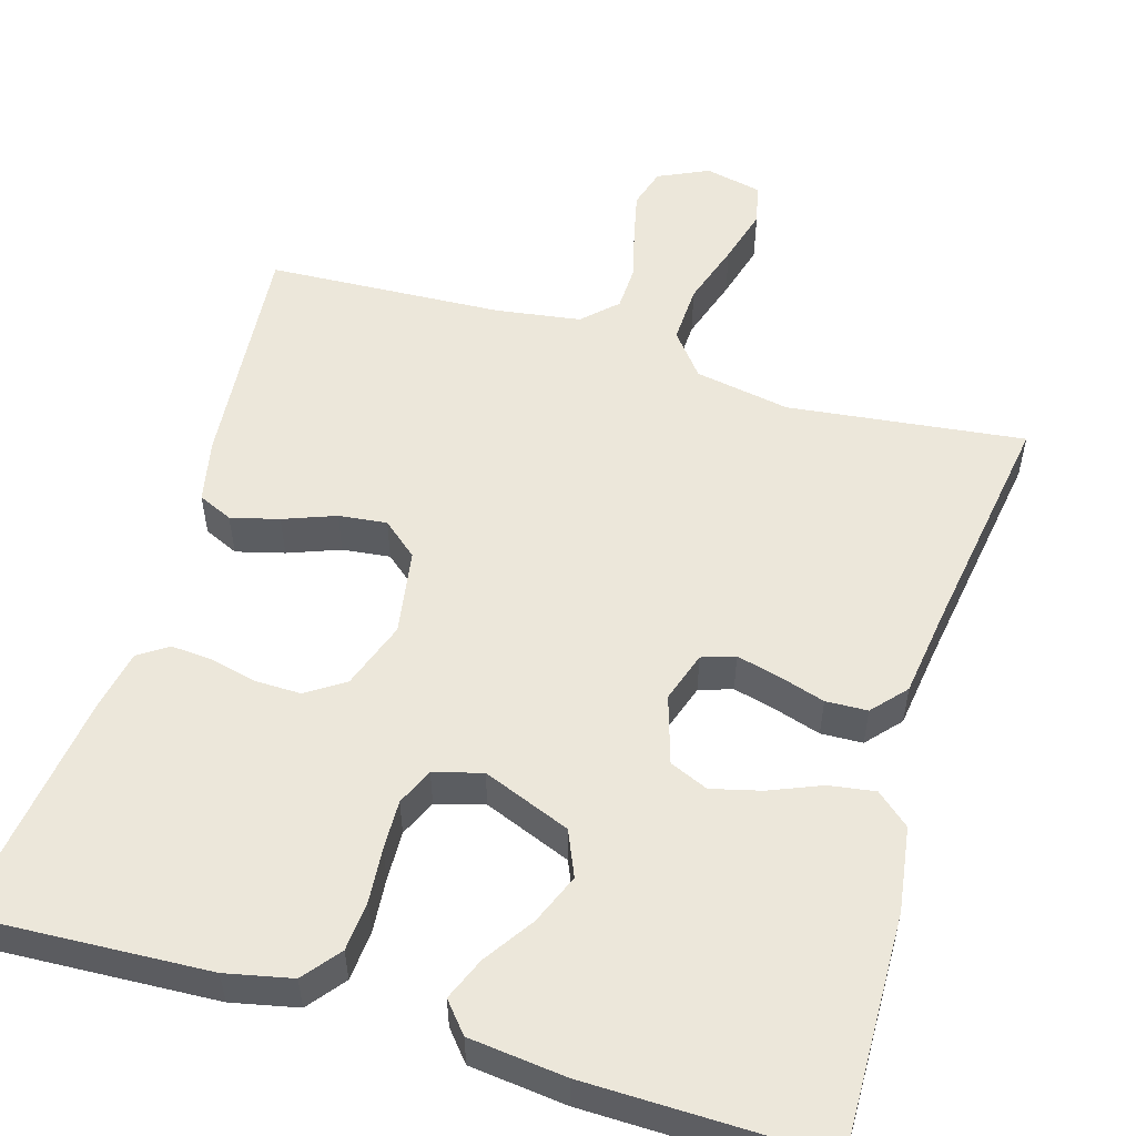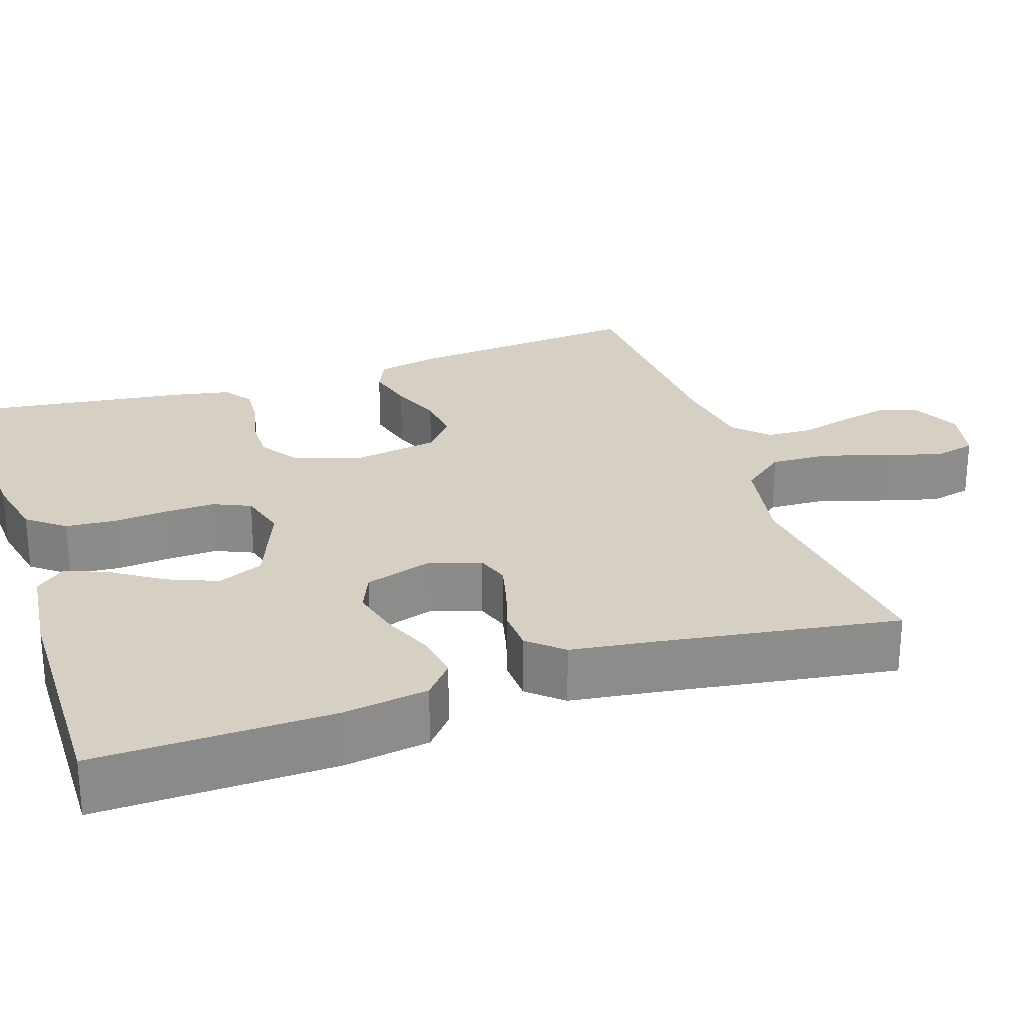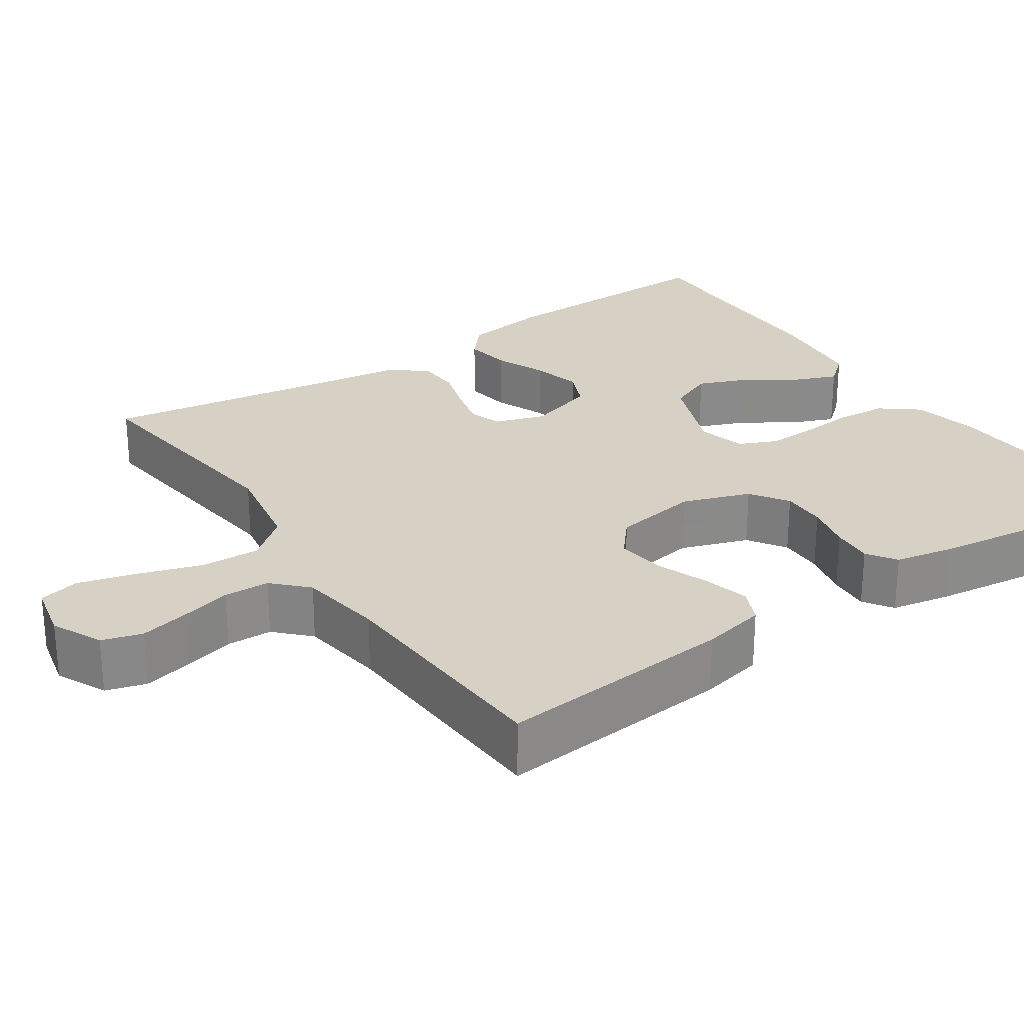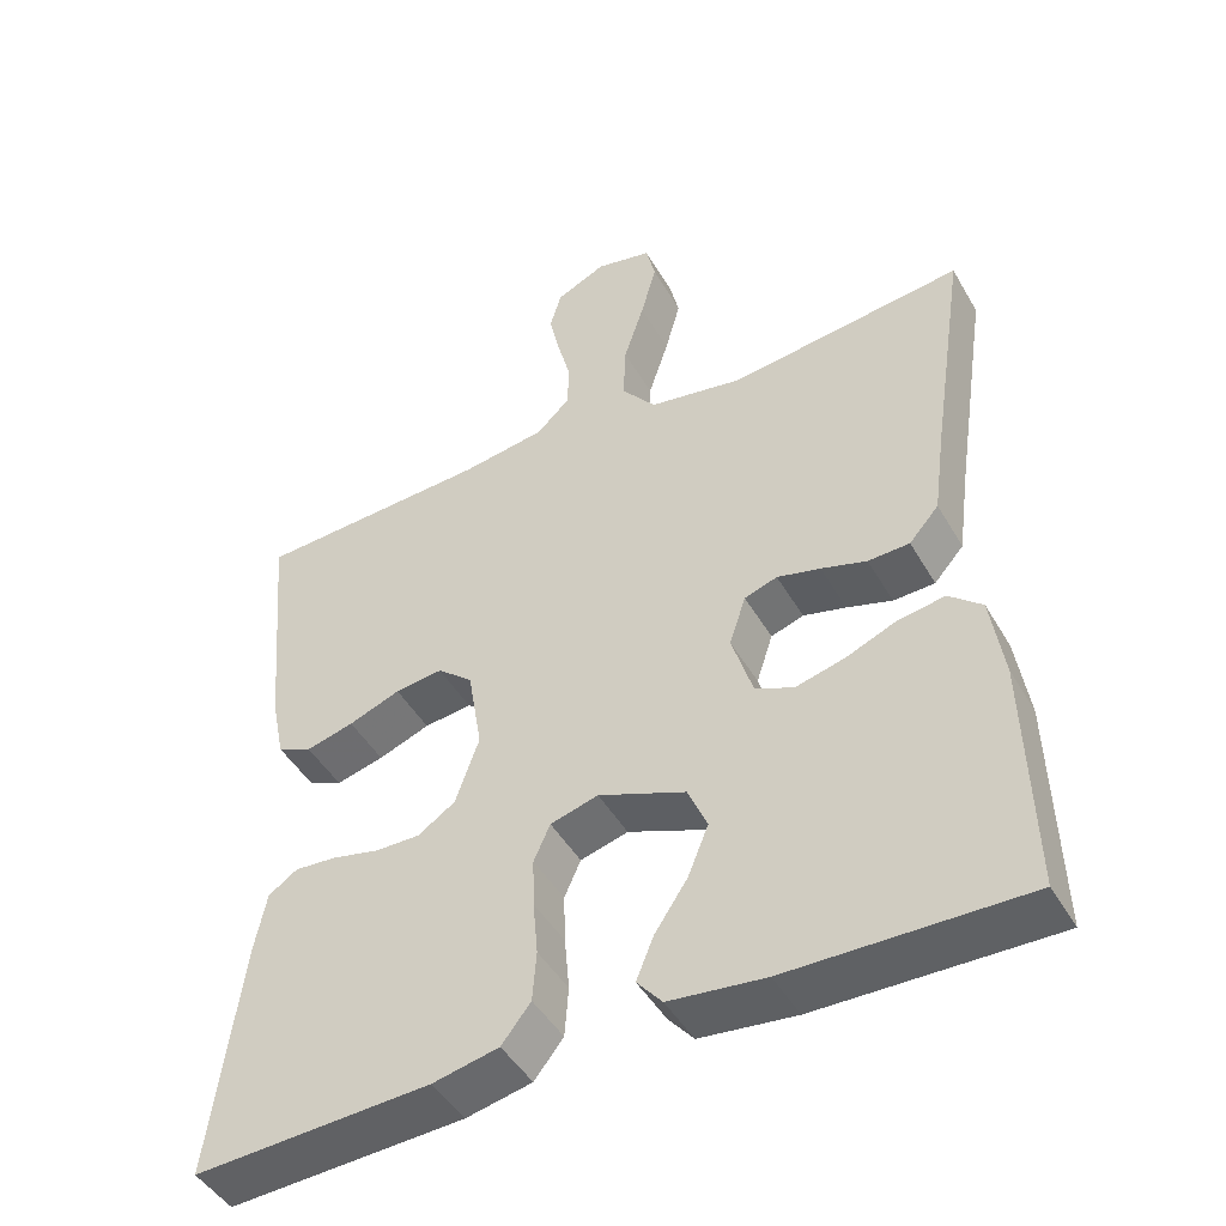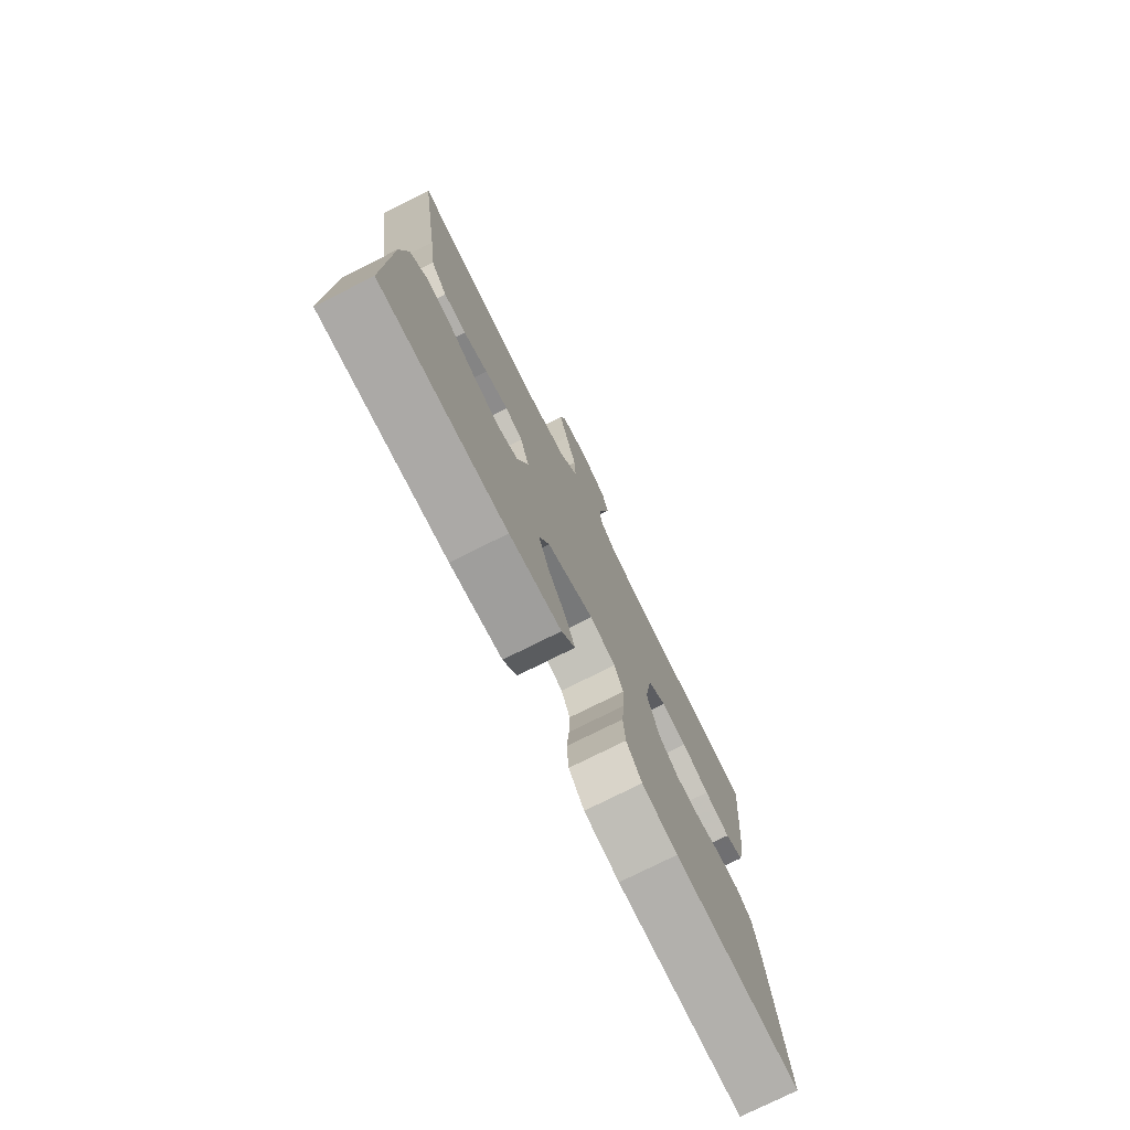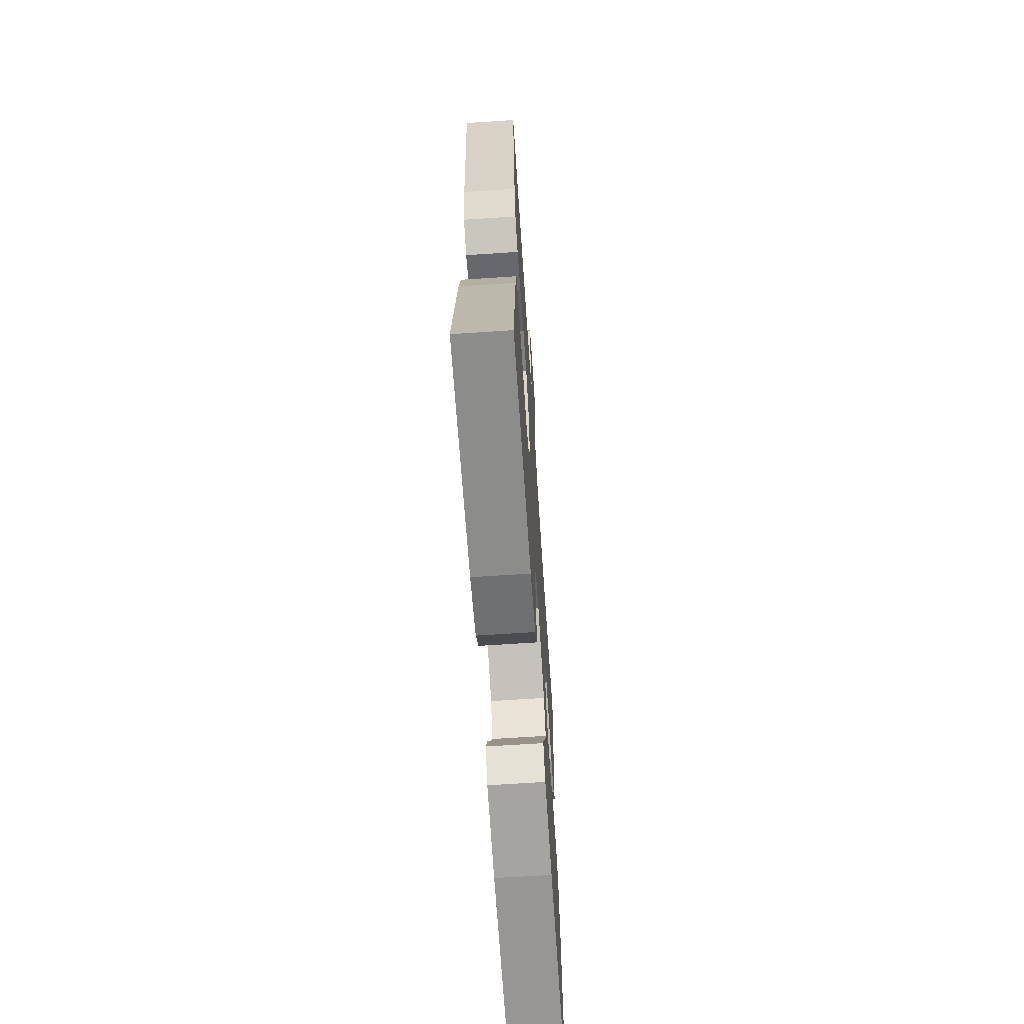
<metadata>
{"format":"obj","ext":"obj","renderer":"f3d","projection":"perspective","resolution":1024,"background":"white","views":[{"elev":53.9,"azim":-163.4,"up":"+Y"},{"elev":26.2,"azim":-108.6,"up":"+Y"},{"elev":26.7,"azim":55.9,"up":"+Y"},{"elev":-46.5,"azim":-151.3,"up":"+Z"},{"elev":-76.4,"azim":-63.4,"up":"+Z"},{"elev":-66.9,"azim":93.8,"up":"+Z"}]}
</metadata>
<code>
v -0.5 0.07 -0.5
v -0.493 0.07 -0.2
v -0.477 0.07 -0.092
v -0.435 0.07 -0.056
v -0.376 0.07 -0.065
v -0.311 0.07 -0.092
v -0.248 0.07 -0.108
v -0.199 0.07 -0.087
v -0.172 0.07 0
v -0.193 0.07 0.064
v -0.235 0.07 0.078
v -0.29 0.07 0.064
v -0.348 0.07 0.046
v -0.401 0.07 0.048
v -0.439 0.07 0.091
v -0.454 0.07 0.2
v -0.5 0.07 0.5
v -0.2 0.07 0.464
v -0.079 0.07 0.486
v -0.035 0.07 0.541
v -0.038 0.07 0.616
v -0.064 0.07 0.697
v -0.084 0.07 0.77
v -0.072 0.07 0.822
v 0 0.07 0.838
v 0.064 0.07 0.808
v 0.079 0.07 0.757
v 0.065 0.07 0.695
v 0.048 0.07 0.63
v 0.05 0.07 0.572
v 0.092 0.07 0.531
v 0.2 0.07 0.515
v 0.5 0.07 0.5
v 0.473 0.07 0.2
v 0.456 0.07 0.119
v 0.412 0.07 0.099
v 0.351 0.07 0.115
v 0.285 0.07 0.14
v 0.224 0.07 0.147
v 0.179 0.07 0.109
v 0.161 0.07 0
v 0.191 0.07 -0.086
v 0.239 0.07 -0.118
v 0.296 0.07 -0.117
v 0.356 0.07 -0.103
v 0.409 0.07 -0.099
v 0.446 0.07 -0.124
v 0.461 0.07 -0.2
v 0.5 0.07 -0.5
v 0.2 0.07 -0.485
v 0.116 0.07 -0.467
v 0.079 0.07 -0.42
v 0.074 0.07 -0.356
v 0.08 0.07 -0.287
v 0.082 0.07 -0.224
v 0.061 0.07 -0.177
v 0 0.07 -0.16
v -0.111 0.07 -0.204
v -0.136 0.07 -0.262
v -0.11 0.07 -0.326
v -0.068 0.07 -0.389
v -0.046 0.07 -0.443
v -0.078 0.07 -0.481
v -0.2 0.07 -0.495
v -0.5 0 -0.5
v -0.493 0 -0.2
v -0.477 0 -0.092
v -0.435 0 -0.056
v -0.376 0 -0.065
v -0.311 0 -0.092
v -0.248 0 -0.108
v -0.199 0 -0.087
v -0.172 0 0
v -0.193 0 0.064
v -0.235 0 0.078
v -0.29 0 0.064
v -0.348 0 0.046
v -0.401 0 0.048
v -0.439 0 0.091
v -0.454 0 0.2
v -0.5 0 0.5
v -0.2 0 0.464
v -0.079 0 0.486
v -0.035 0 0.541
v -0.038 0 0.616
v -0.064 0 0.697
v -0.084 0 0.77
v -0.072 0 0.822
v 0 0 0.838
v 0.064 0 0.808
v 0.079 0 0.757
v 0.065 0 0.695
v 0.048 0 0.63
v 0.05 0 0.572
v 0.092 0 0.531
v 0.2 0 0.515
v 0.5 0 0.5
v 0.473 0 0.2
v 0.456 0 0.119
v 0.412 0 0.099
v 0.351 0 0.115
v 0.285 0 0.14
v 0.224 0 0.147
v 0.179 0 0.109
v 0.161 0 0
v 0.191 0 -0.086
v 0.239 0 -0.118
v 0.296 0 -0.117
v 0.356 0 -0.103
v 0.409 0 -0.099
v 0.446 0 -0.124
v 0.461 0 -0.2
v 0.5 0 -0.5
v 0.2 0 -0.485
v 0.116 0 -0.467
v 0.079 0 -0.42
v 0.074 0 -0.356
v 0.08 0 -0.287
v 0.082 0 -0.224
v 0.061 0 -0.177
v 0 0 -0.16
v -0.111 0 -0.204
v -0.136 0 -0.262
v -0.11 0 -0.326
v -0.068 0 -0.389
v -0.046 0 -0.443
v -0.078 0 -0.481
v -0.2 0 -0.495
f 4 5 6
f 3 4 6
f 2 3 6
f 1 2 6
f 64 1 6
f 63 64 6
f 62 63 6
f 61 62 6
f 60 61 6
f 59 60 6 7
f 58 59 7 8
f 57 58 8 9
f 56 57 9 10
f 52 53 54
f 51 52 54
f 50 51 54
f 49 50 54
f 48 49 54
f 47 48 54
f 46 47 54
f 45 46 54
f 44 45 54
f 43 44 54 55
f 42 43 55 56
f 36 37 38
f 35 36 38
f 34 35 38
f 33 34 38
f 32 33 38
f 31 32 38 39
f 30 31 39 40
f 27 28 29
f 26 27 29
f 25 26 29
f 24 25 29
f 23 24 29
f 22 23 29
f 21 22 29
f 20 21 29 30
f 30 40 41
f 20 30 41
f 19 20 41
f 16 17 18
f 16 18 19
f 15 16 19
f 14 15 19
f 13 14 19
f 12 13 19
f 42 56 10
f 41 42 10
f 19 41 10
f 19 10 11
f 11 12 19
f 70 69 68
f 70 68 67
f 70 67 66
f 70 66 65
f 70 65 128
f 70 128 127
f 70 127 126
f 70 126 125
f 70 125 124
f 71 70 124 123
f 72 71 123 122
f 73 72 122 121
f 74 73 121 120
f 118 117 116
f 118 116 115
f 118 115 114
f 118 114 113
f 118 113 112
f 118 112 111
f 118 111 110
f 118 110 109
f 118 109 108
f 119 118 108 107
f 120 119 107 106
f 102 101 100
f 102 100 99
f 102 99 98
f 102 98 97
f 102 97 96
f 103 102 96 95
f 104 103 95 94
f 93 92 91
f 93 91 90
f 93 90 89
f 93 89 88
f 93 88 87
f 93 87 86
f 93 86 85
f 94 93 85 84
f 105 104 94
f 105 94 84
f 105 84 83
f 82 81 80
f 83 82 80
f 83 80 79
f 83 79 78
f 83 78 77
f 83 77 76
f 74 120 106
f 74 106 105
f 74 105 83
f 75 74 83
f 83 76 75
f 1 65 66 2
f 2 66 67 3
f 3 67 68 4
f 4 68 69 5
f 5 69 70 6
f 6 70 71 7
f 7 71 72 8
f 8 72 73 9
f 9 73 74 10
f 10 74 75 11
f 11 75 76 12
f 12 76 77 13
f 13 77 78 14
f 14 78 79 15
f 15 79 80 16
f 16 80 81 17
f 17 81 82 18
f 18 82 83 19
f 19 83 84 20
f 20 84 85 21
f 21 85 86 22
f 22 86 87 23
f 23 87 88 24
f 24 88 89 25
f 25 89 90 26
f 26 90 91 27
f 27 91 92 28
f 28 92 93 29
f 29 93 94 30
f 30 94 95 31
f 31 95 96 32
f 32 96 97 33
f 33 97 98 34
f 34 98 99 35
f 35 99 100 36
f 36 100 101 37
f 37 101 102 38
f 38 102 103 39
f 39 103 104 40
f 40 104 105 41
f 41 105 106 42
f 42 106 107 43
f 43 107 108 44
f 44 108 109 45
f 45 109 110 46
f 46 110 111 47
f 47 111 112 48
f 48 112 113 49
f 49 113 114 50
f 50 114 115 51
f 51 115 116 52
f 52 116 117 53
f 53 117 118 54
f 54 118 119 55
f 55 119 120 56
f 56 120 121 57
f 57 121 122 58
f 58 122 123 59
f 59 123 124 60
f 60 124 125 61
f 61 125 126 62
f 62 126 127 63
f 63 127 128 64
f 64 128 65 1

</code>
